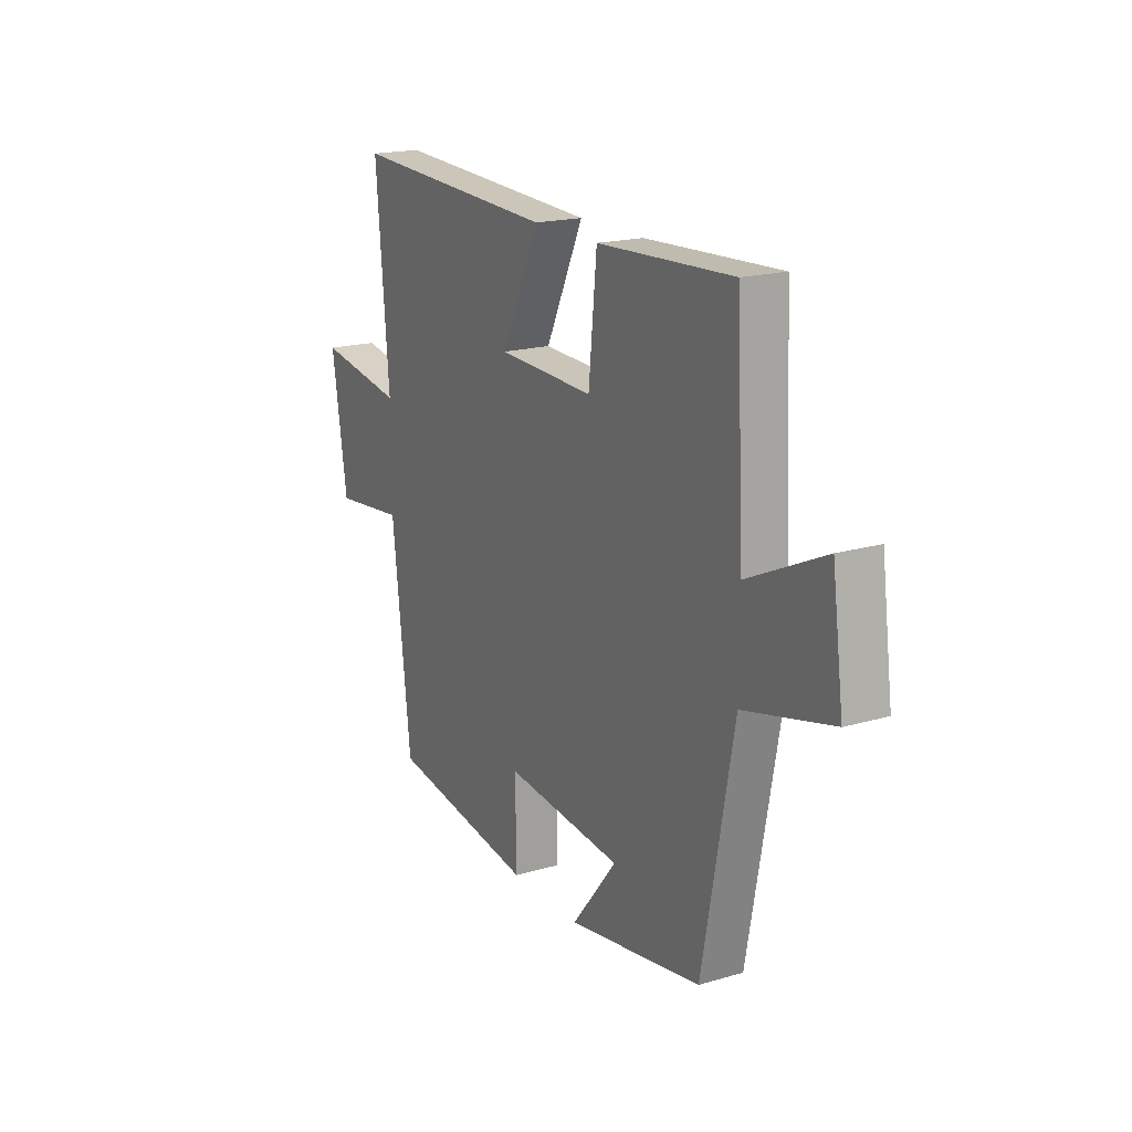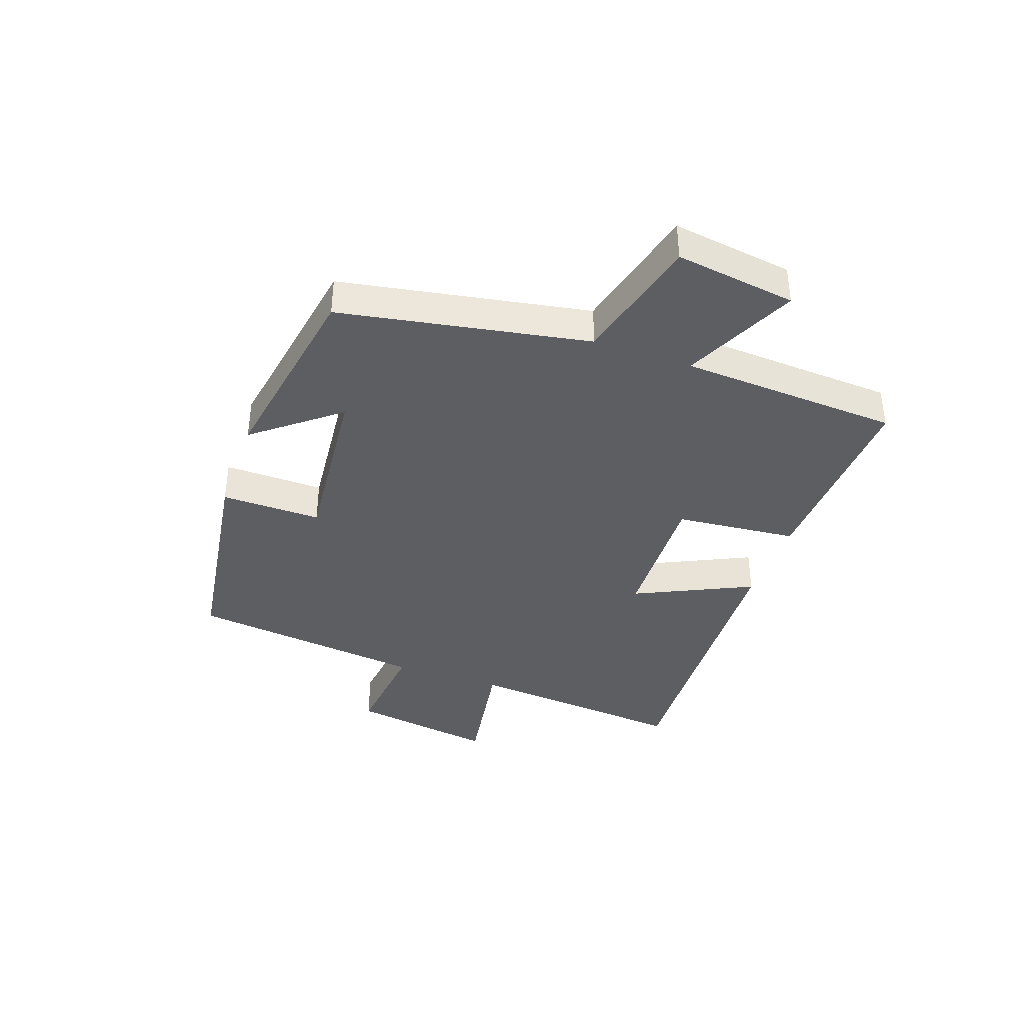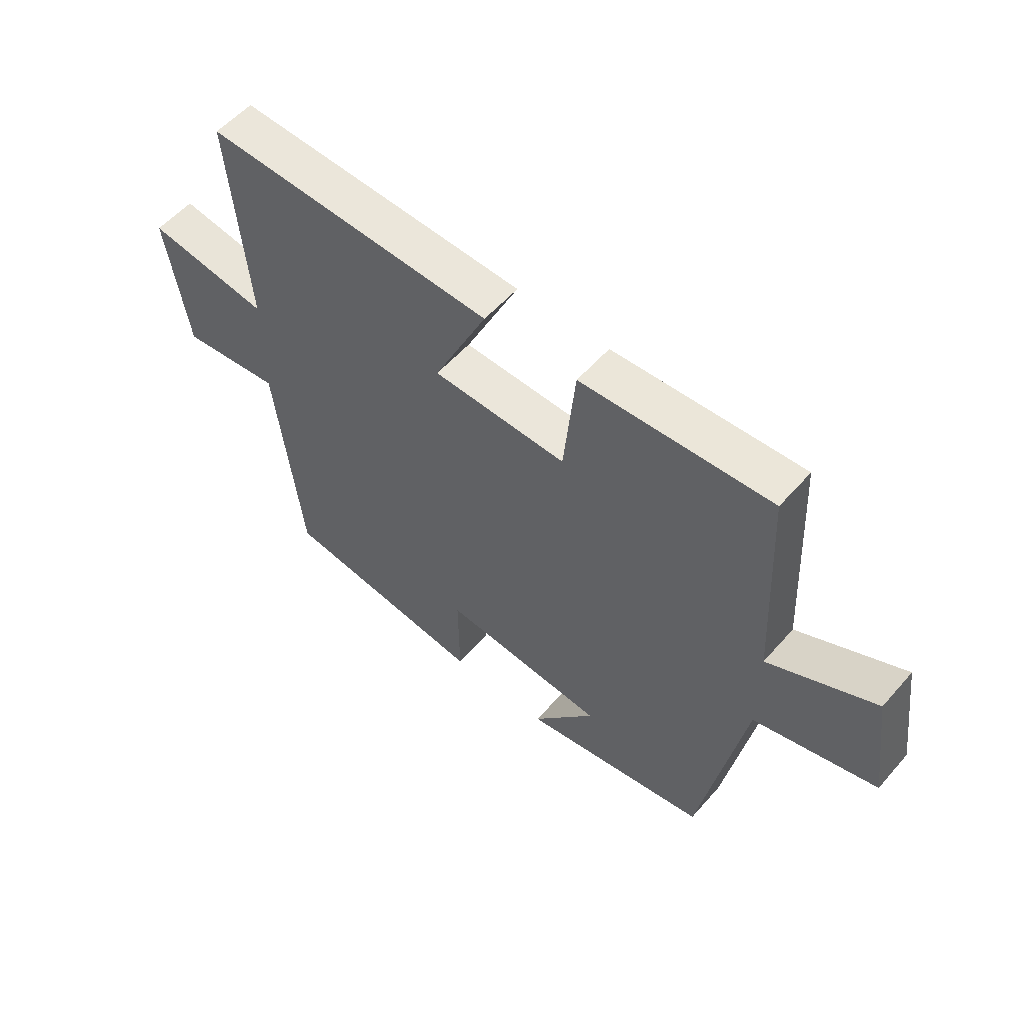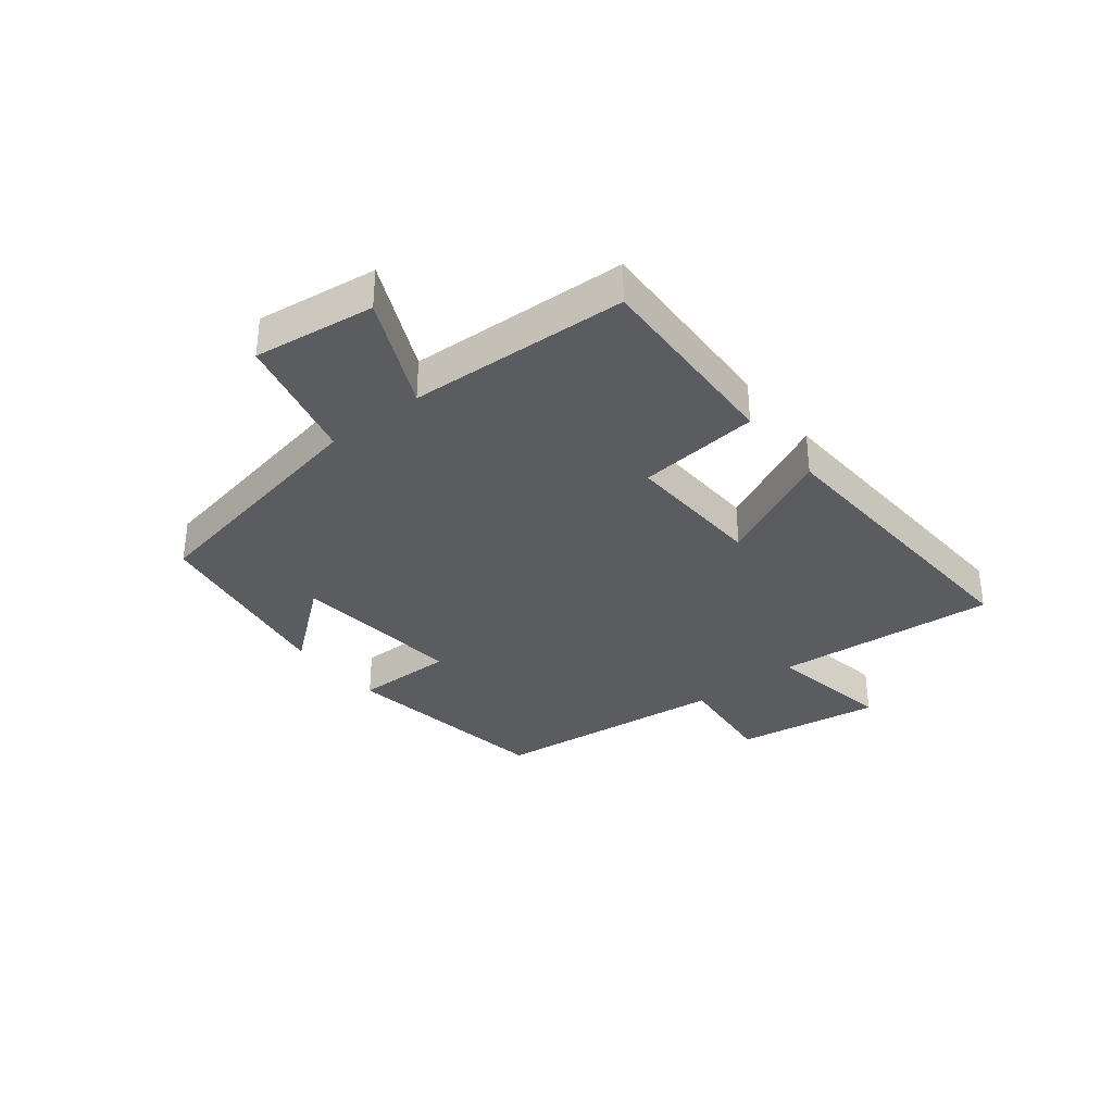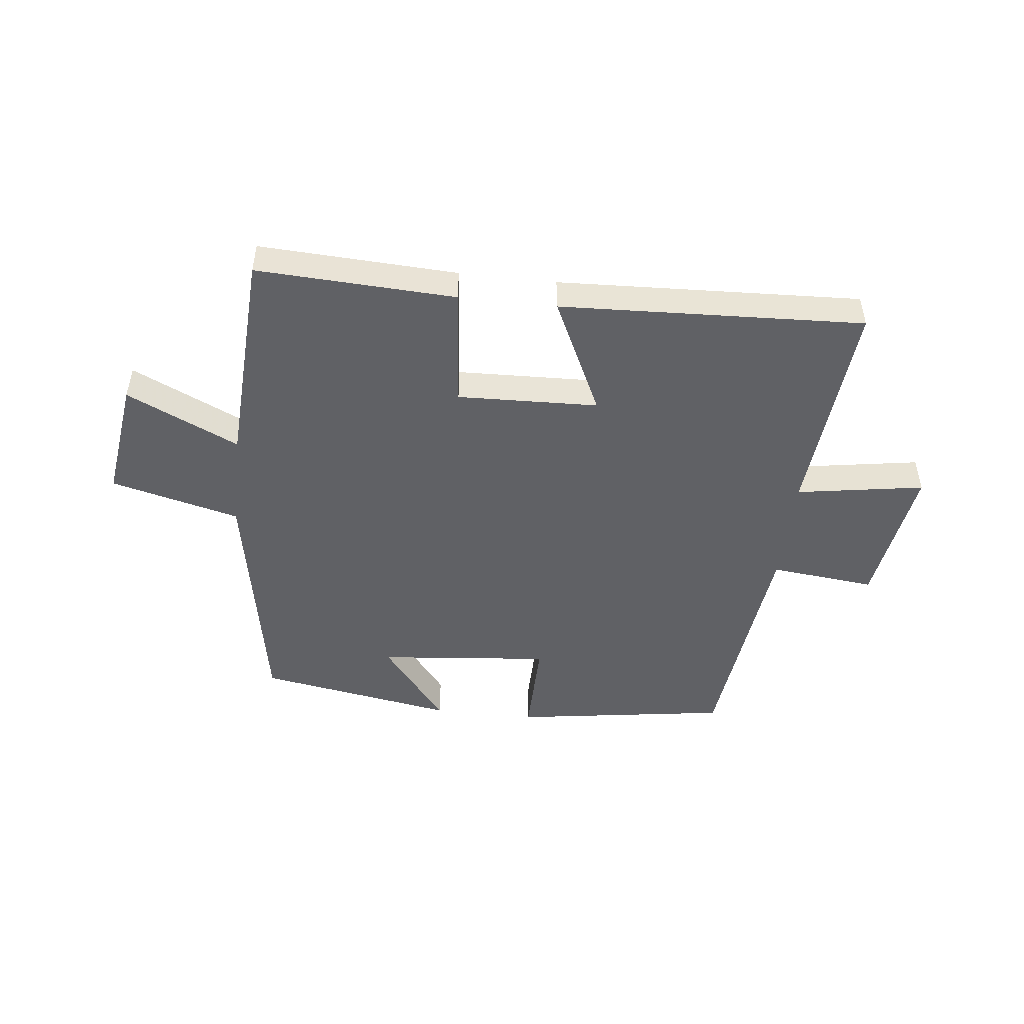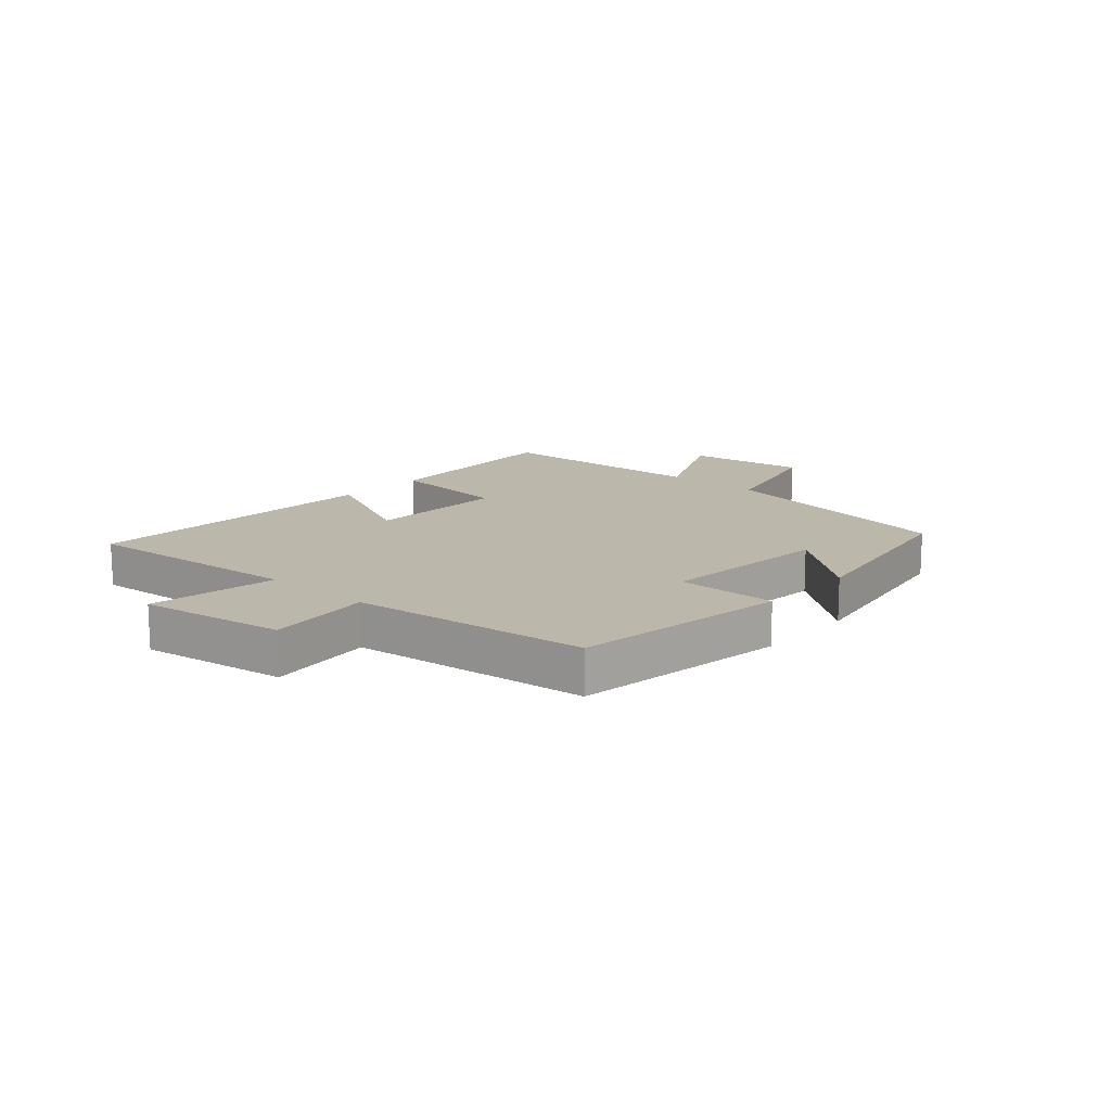
<metadata>
{"format":"obj","ext":"obj","renderer":"f3d","projection":"perspective","resolution":1024,"background":"white","views":[{"elev":18.6,"azim":-119.2,"up":"+Z"},{"elev":-38.9,"azim":-109.5,"up":"+Y"},{"elev":55.5,"azim":-139.6,"up":"+Z"},{"elev":-33.8,"azim":-51.3,"up":"+Y"},{"elev":-48.4,"azim":-6.4,"up":"+Y"},{"elev":14.5,"azim":131.6,"up":"+Y"}]}
</metadata>
<code>
v 0.532 0.07 0.523
v 0.5 0.07 0.147
v 0.716 0.07 0.182
v 0.678 0.07 -0.064
v 0.5 0.07 -0.045
v 0.454 0.07 -0.446
v 0.089 0.07 -0.5
v 0.091 0.07 -0.331
v -0.201 0.07 -0.359
v -0.089 0.07 -0.5
v -0.423 0.07 -0.443
v -0.5 0.07 -0.024
v -0.718 0.07 0.031
v -0.69 0.07 0.235
v -0.5 0.07 0.146
v -0.481 0.07 0.516
v -0.145 0.07 0.5
v -0.125 0.07 0.294
v 0.113 0.07 0.302
v 0.019 0.07 0.5
v 0.532 0 0.523
v 0.5 0 0.147
v 0.716 0 0.182
v 0.678 0 -0.064
v 0.5 0 -0.045
v 0.454 0 -0.446
v 0.089 0 -0.5
v 0.091 0 -0.331
v -0.201 0 -0.359
v -0.089 0 -0.5
v -0.423 0 -0.443
v -0.5 0 -0.024
v -0.718 0 0.031
v -0.69 0 0.235
v -0.5 0 0.146
v -0.481 0 0.516
v -0.145 0 0.5
v -0.125 0 0.294
v 0.113 0 0.302
v 0.019 0 0.5
f 19 20 1 2
f 18 19 2
f 15 16 17 18
f 15 18 2
f 12 13 14 15
f 12 15 2
f 9 10 11 12
f 8 9 12 2
f 5 6 7 8
f 5 8 2 3
f 3 4 5
f 22 21 40 39
f 22 39 38
f 38 37 36 35
f 22 38 35
f 35 34 33 32
f 22 35 32
f 32 31 30 29
f 22 32 29 28
f 28 27 26 25
f 23 22 28 25
f 25 24 23
f 1 21 22 2
f 2 22 23 3
f 3 23 24 4
f 4 24 25 5
f 5 25 26 6
f 6 26 27 7
f 7 27 28 8
f 8 28 29 9
f 9 29 30 10
f 10 30 31 11
f 11 31 32 12
f 12 32 33 13
f 13 33 34 14
f 14 34 35 15
f 15 35 36 16
f 16 36 37 17
f 17 37 38 18
f 18 38 39 19
f 19 39 40 20
f 20 40 21 1

</code>
